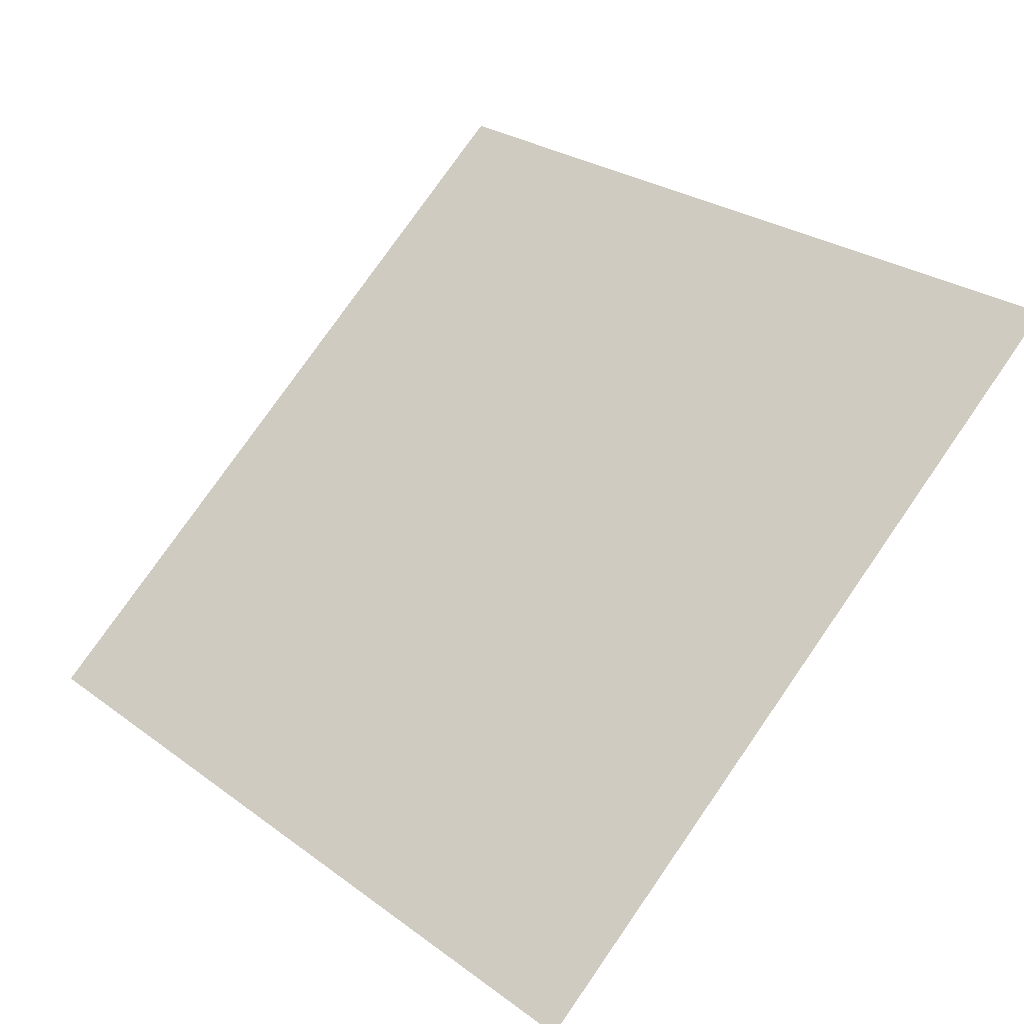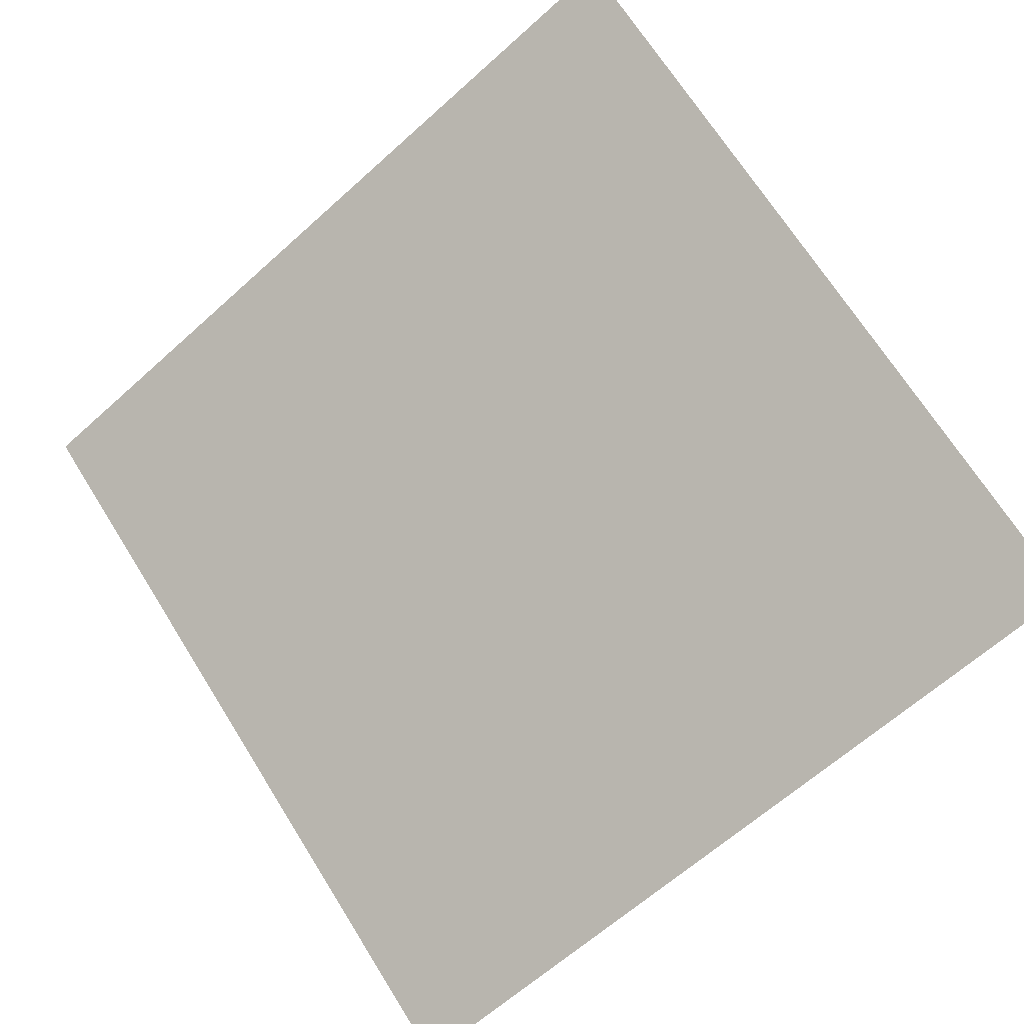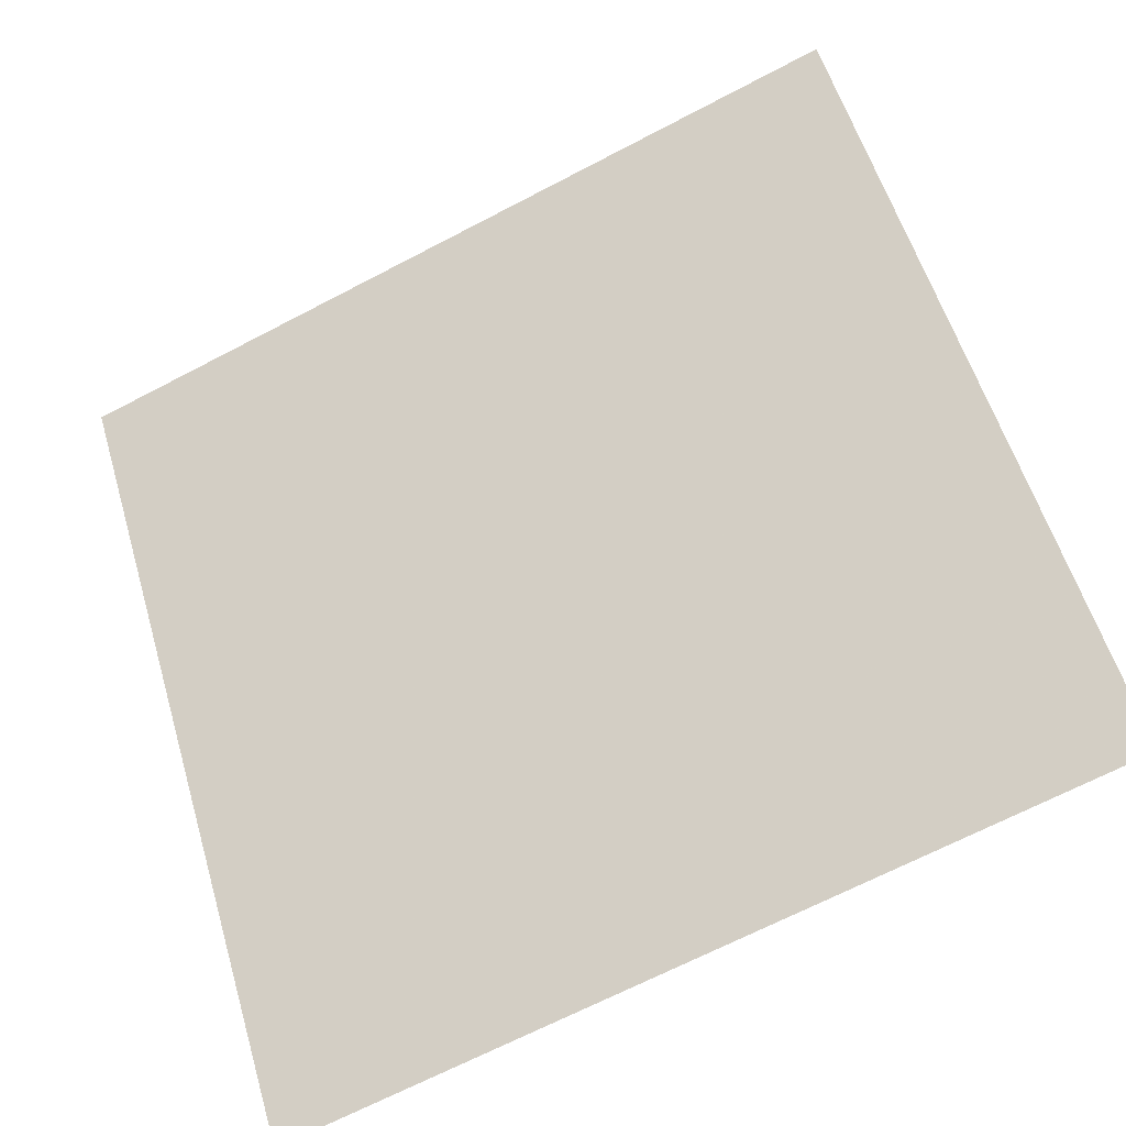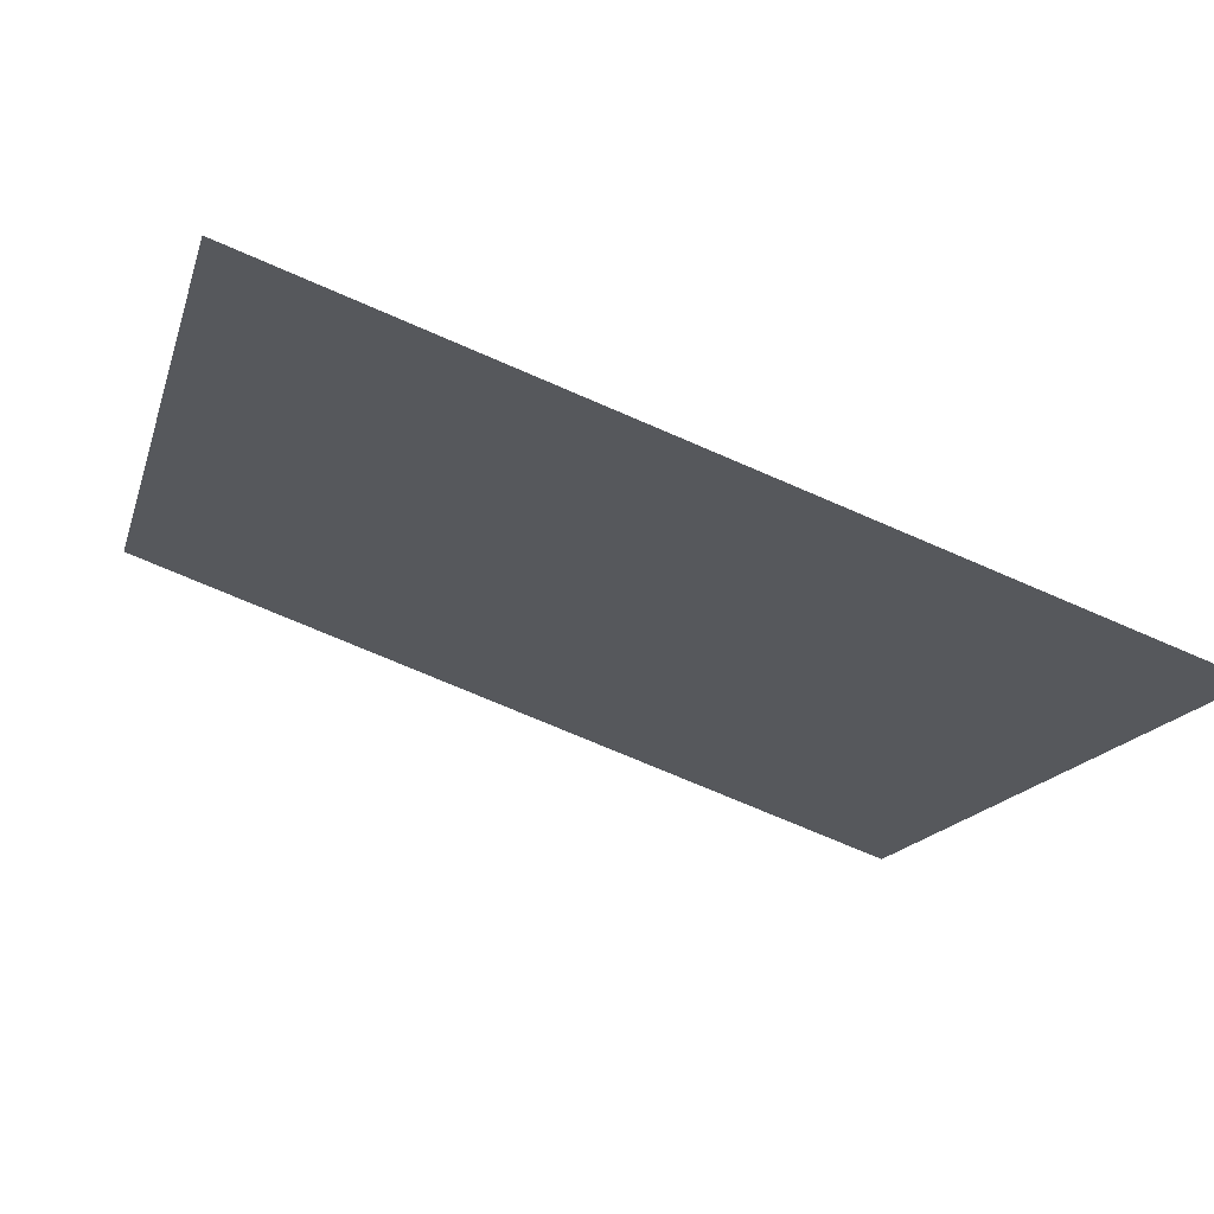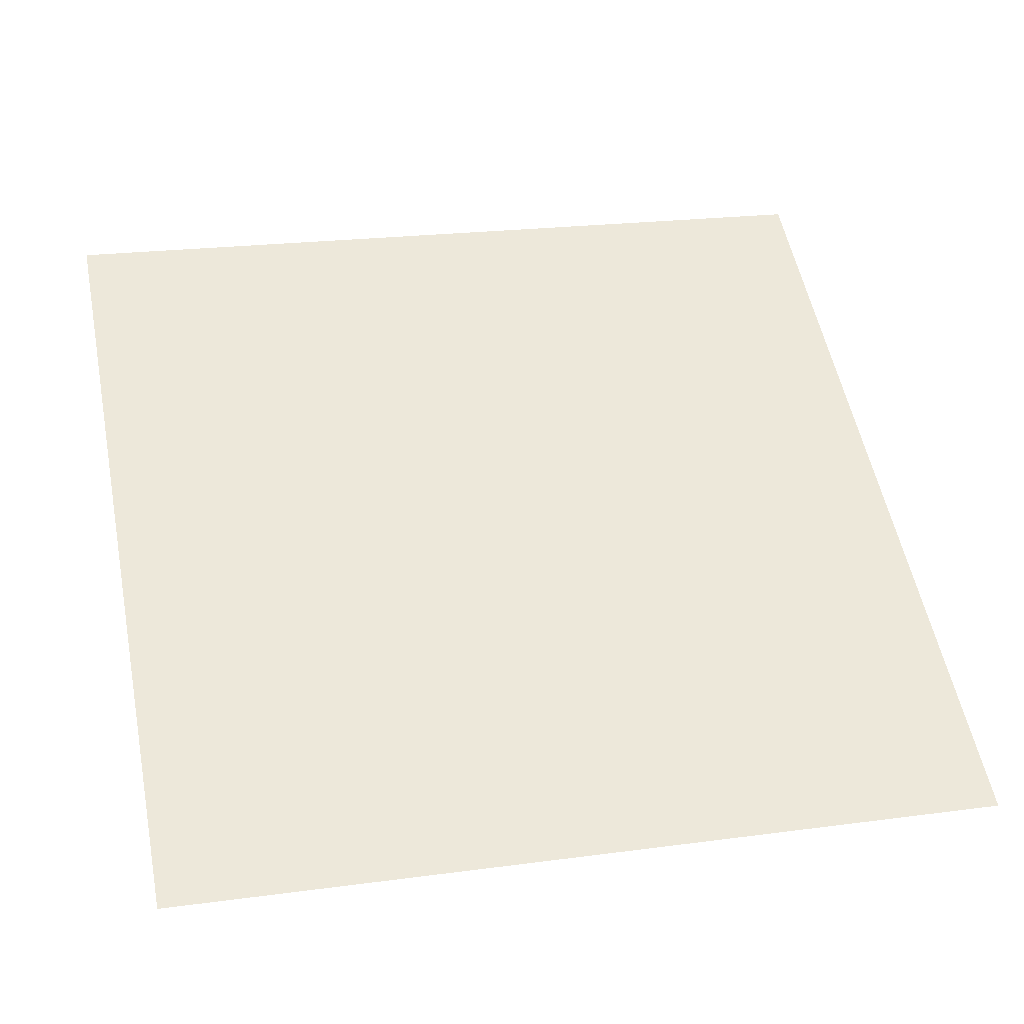
<metadata>
{"format":"obj","ext":"obj","renderer":"f3d","projection":"perspective","resolution":1024,"background":"white","views":[{"elev":79.9,"azim":-54.6,"up":"+Y"},{"elev":-66.1,"azim":42.8,"up":"+Y"},{"elev":-67.2,"azim":-153.8,"up":"+Z"},{"elev":-70.2,"azim":-24.9,"up":"+Z"},{"elev":15.9,"azim":167.4,"up":"+Y"}]}
</metadata>
<code>
v -0.1656 0.7309 0.4298
v -0.1722 0.7311 0.4299
v -0.1721 0.735 0.4351
v -0.1655 0.7349 0.4351
f 4 3 2 1

</code>
